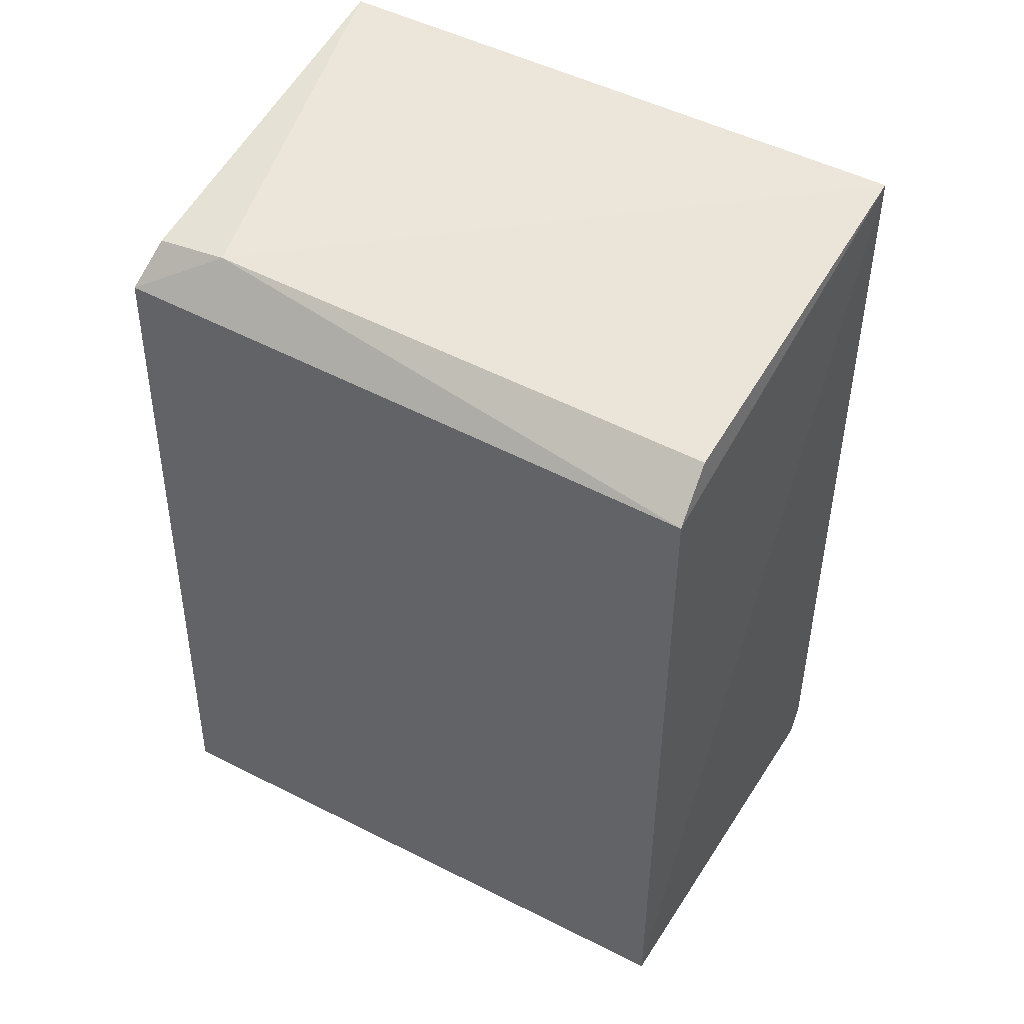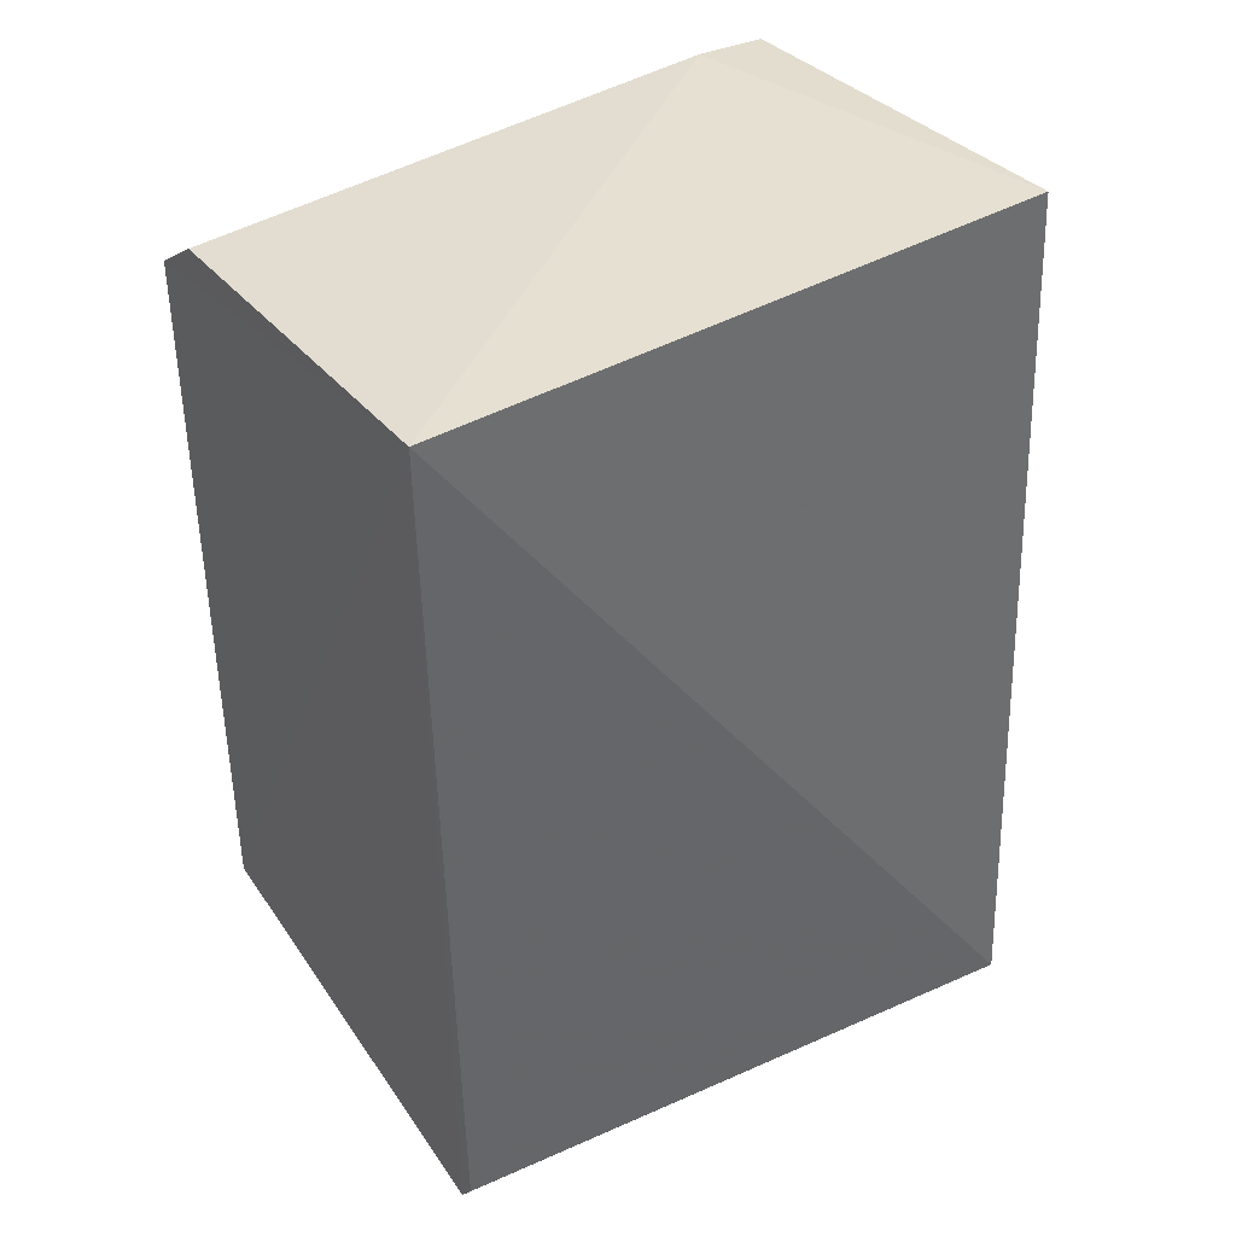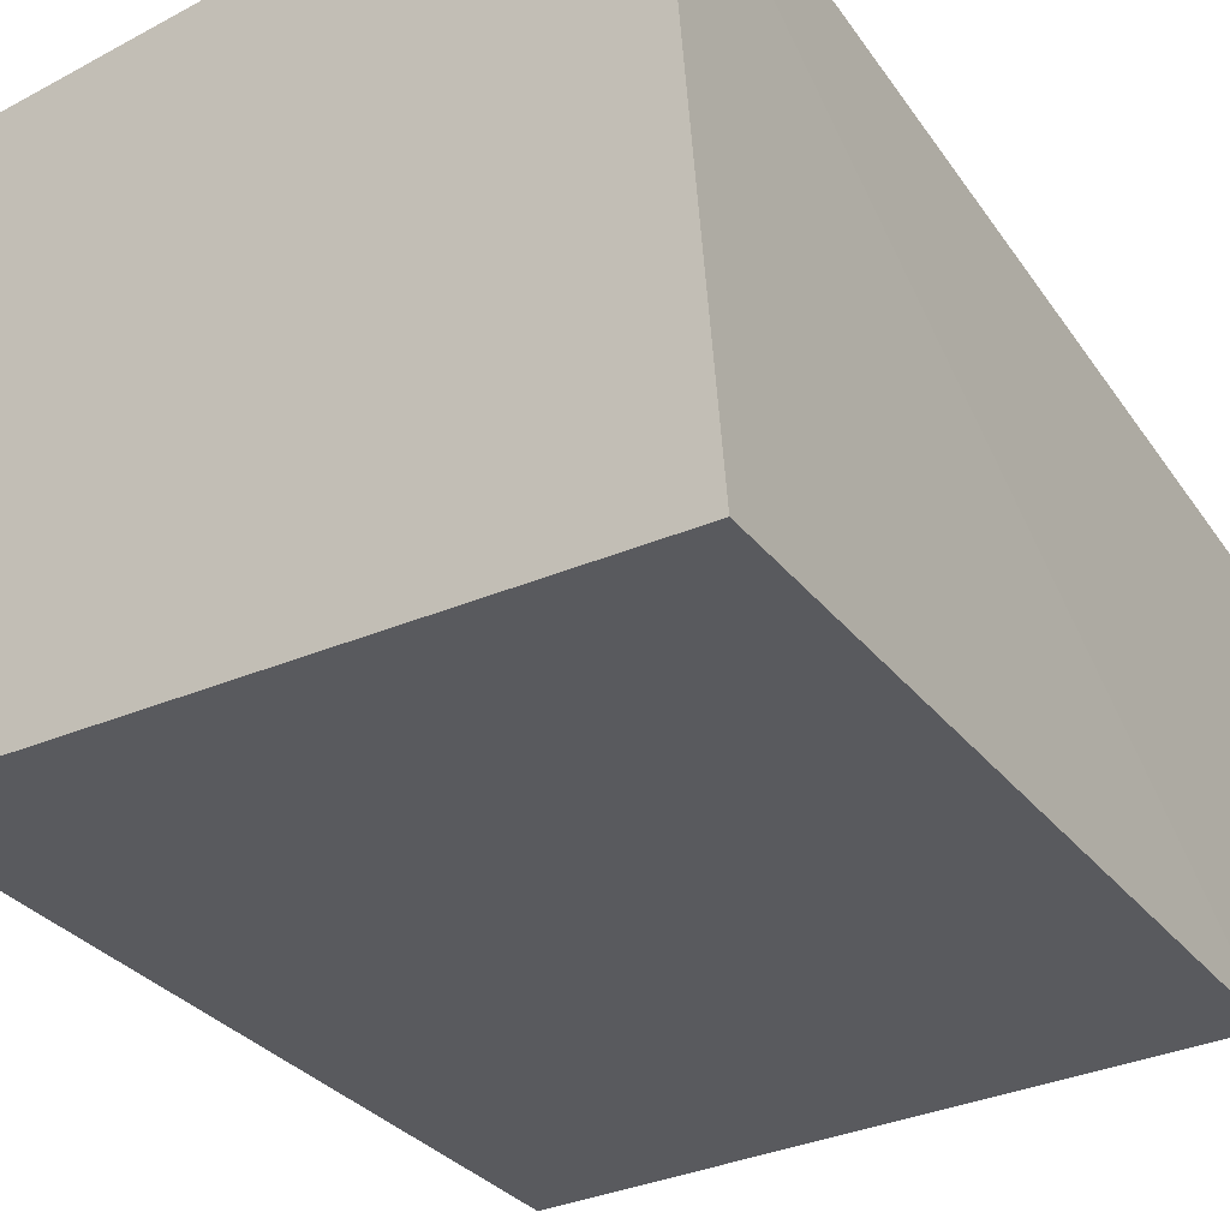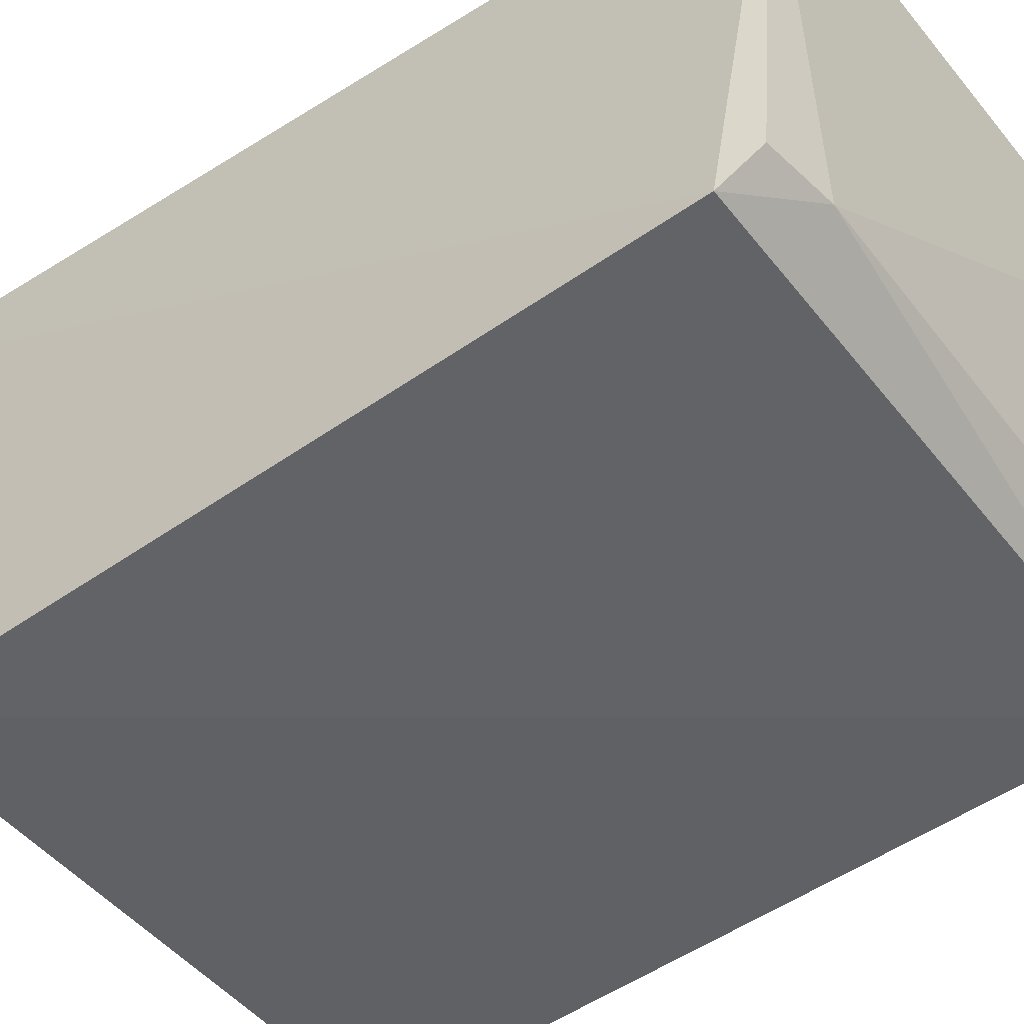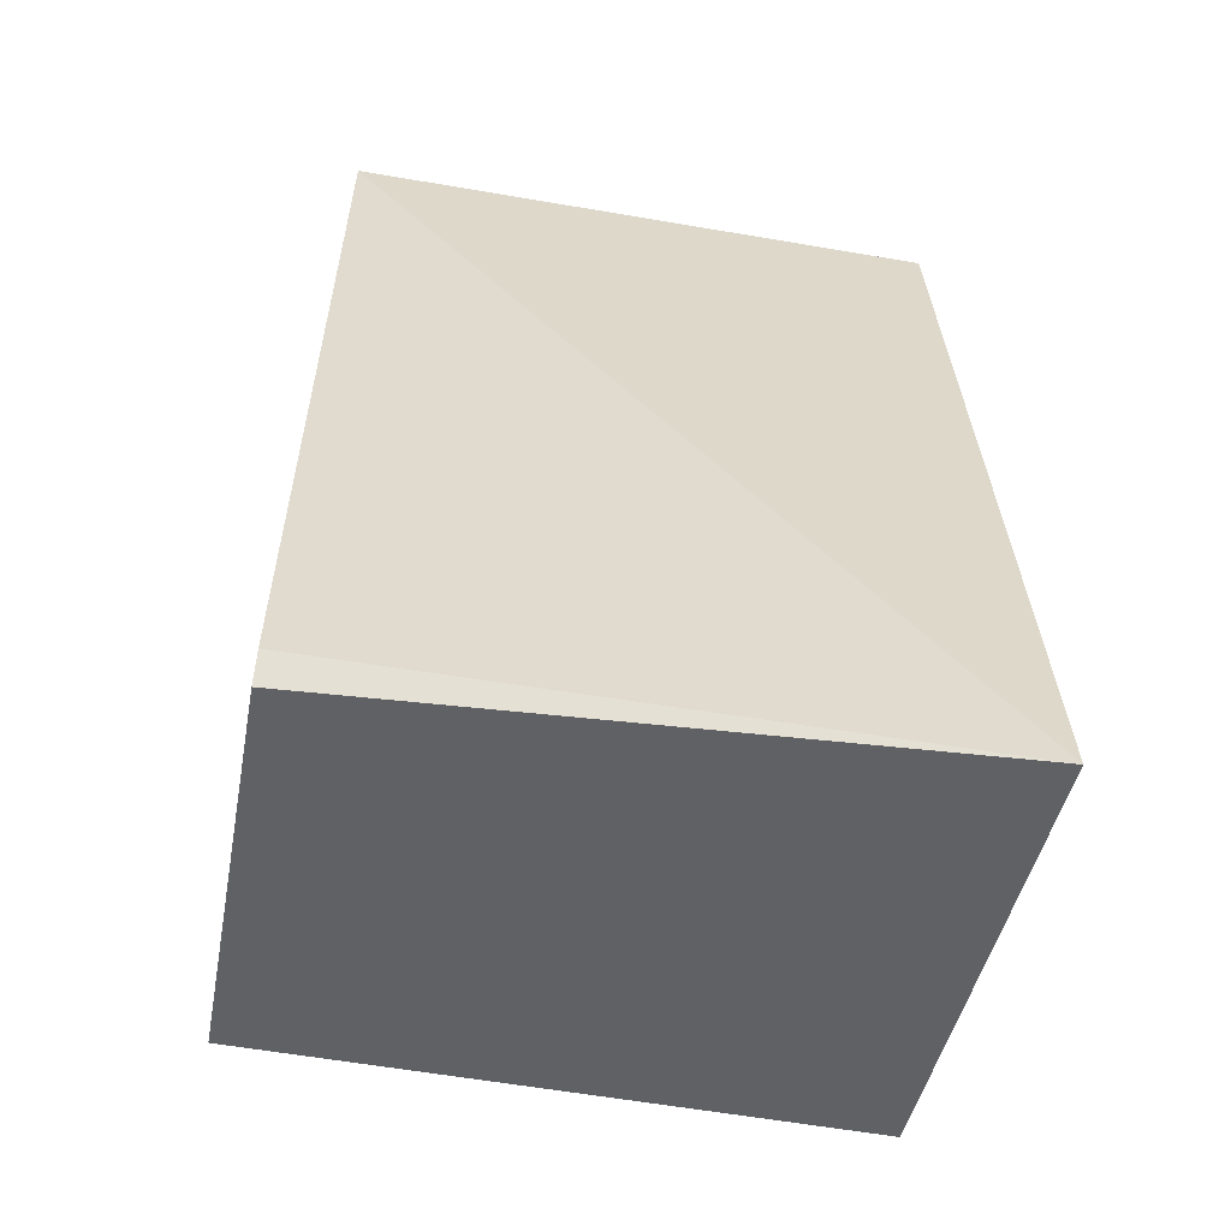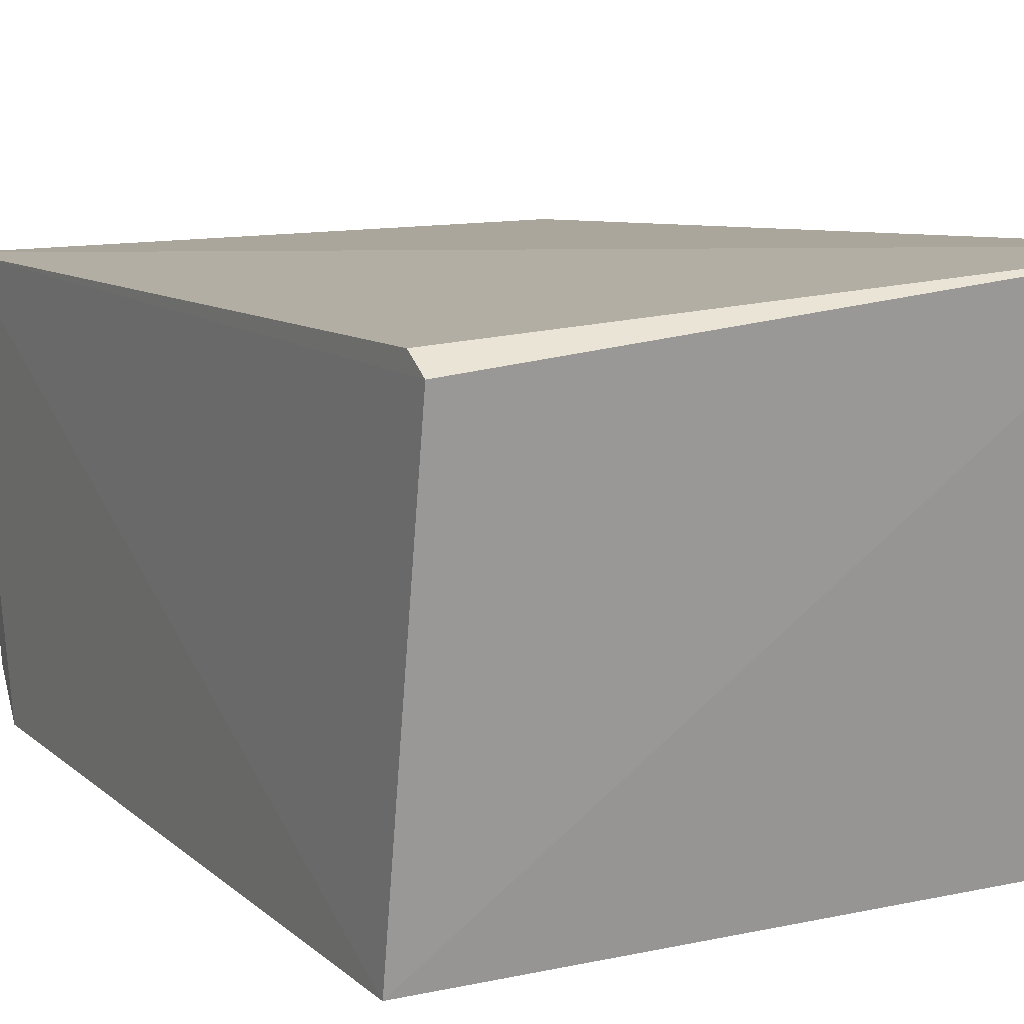
<metadata>
{"format":"obj","ext":"obj","renderer":"f3d","projection":"perspective","resolution":1024,"background":"white","views":[{"elev":49.3,"azim":-150.6,"up":"+Y"},{"elev":42.7,"azim":-34.1,"up":"+Y"},{"elev":-32.5,"azim":31.1,"up":"+Z"},{"elev":-49.1,"azim":127.4,"up":"+Z"},{"elev":-55.8,"azim":-10.6,"up":"+Y"},{"elev":10.9,"azim":-28.7,"up":"+Z"}]}
</metadata>
<code>
v 0.1144 0.05796 0.02856
v 0.1154 -0.001972 0.03195
v 0.1149 0.003625 0.0005458
v 0.0763 0.05276 0.001314
v 0.07597 0.05806 0.02826
v 0.0759 -0.0008113 0.02835
v 0.1146 0.05318 0.001926
v 0.07589 0.003575 0.0006907
v 0.07592 0.0008653 0.02942
v 0.1093 0.05604 0.004413
v 0.1138 0.05555 0.004313
v 0.07651 0.05522 0.004407
f 5 2 1
f 7 3 4
f 7 1 2
f 7 2 3
f 8 3 2
f 8 2 6
f 8 4 3
f 8 6 5
f 8 5 4
f 9 6 2
f 9 2 5
f 9 5 6
f 10 5 1
f 10 7 4
f 11 10 1
f 11 1 7
f 11 7 10
f 12 10 4
f 12 4 5
f 12 5 10

</code>
